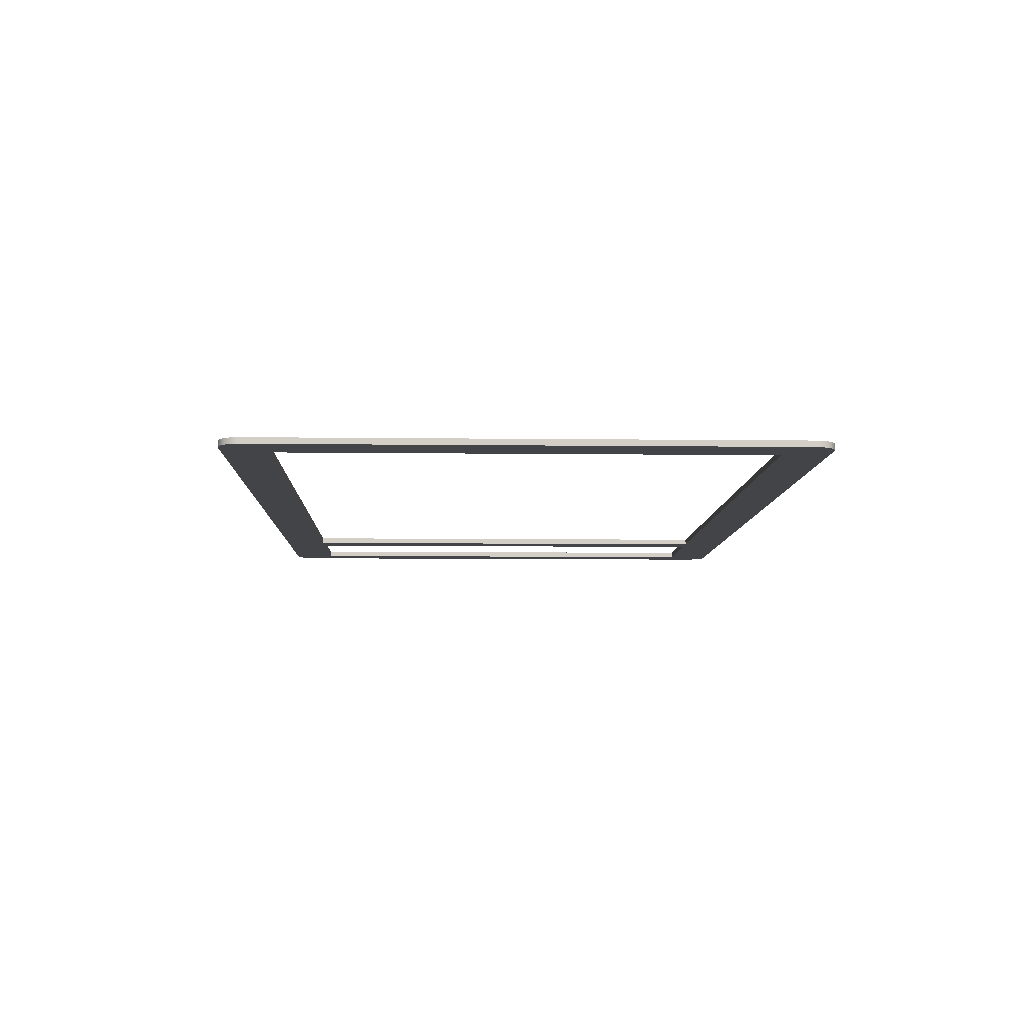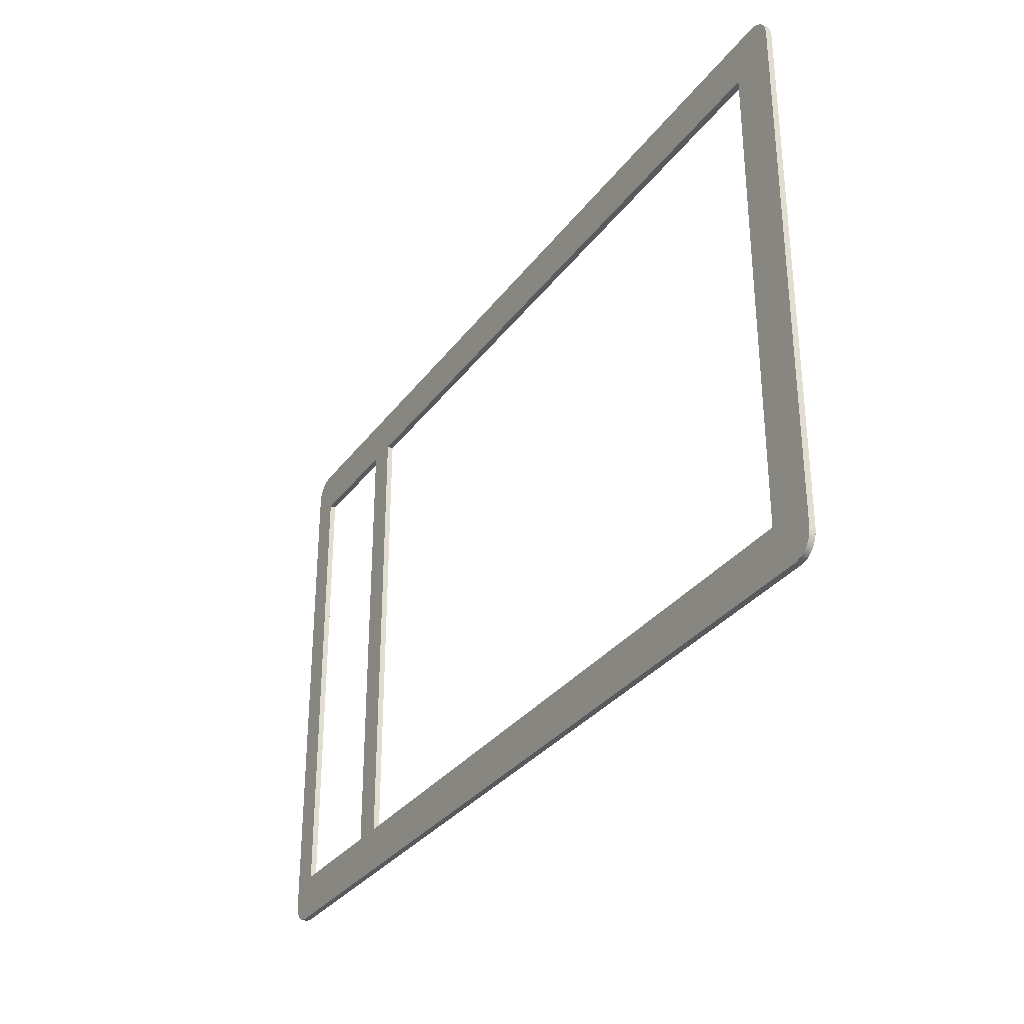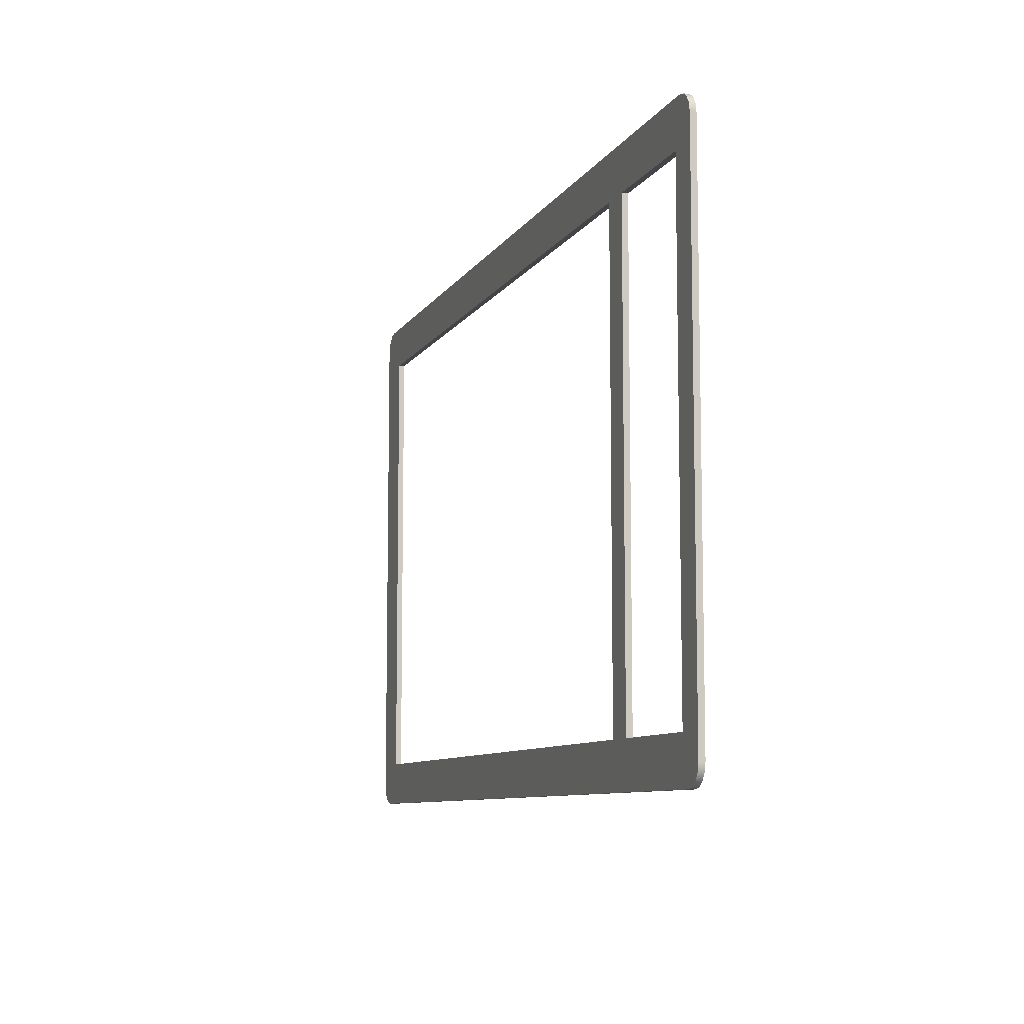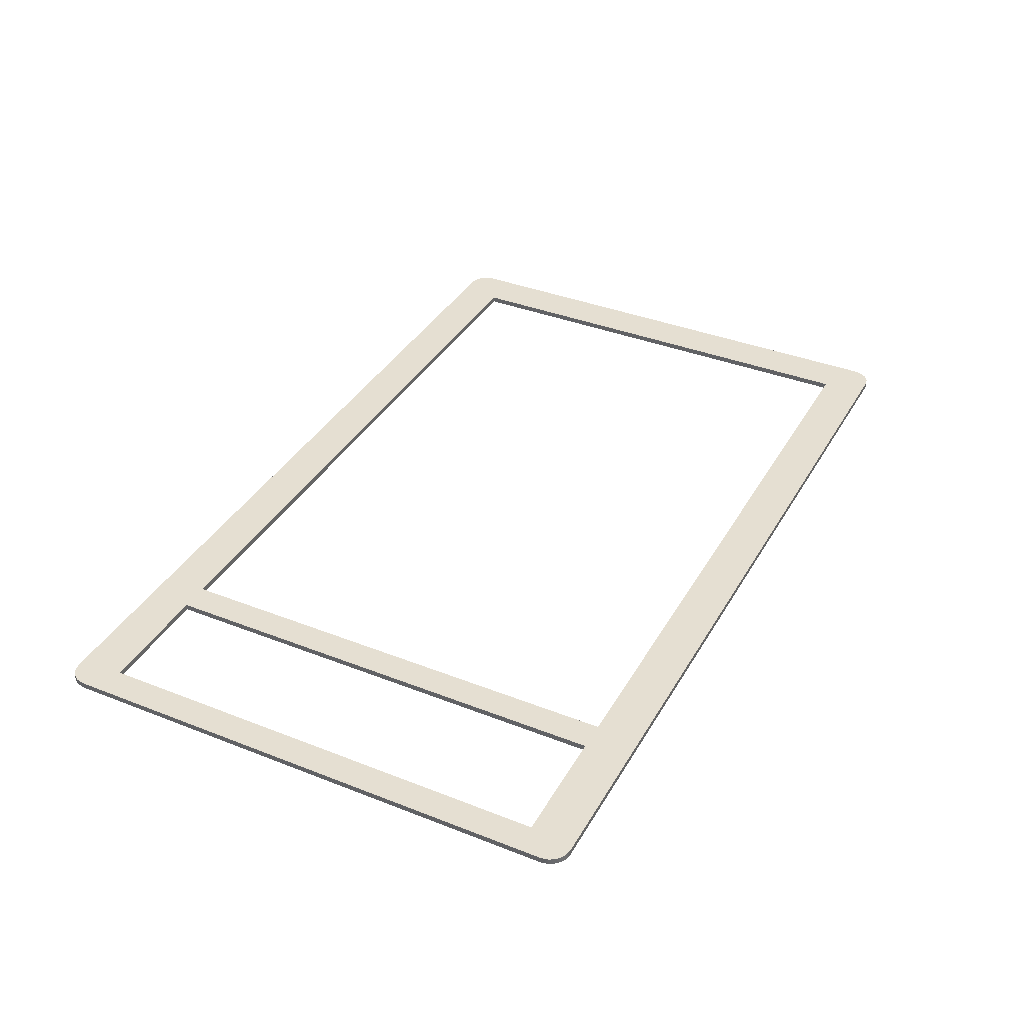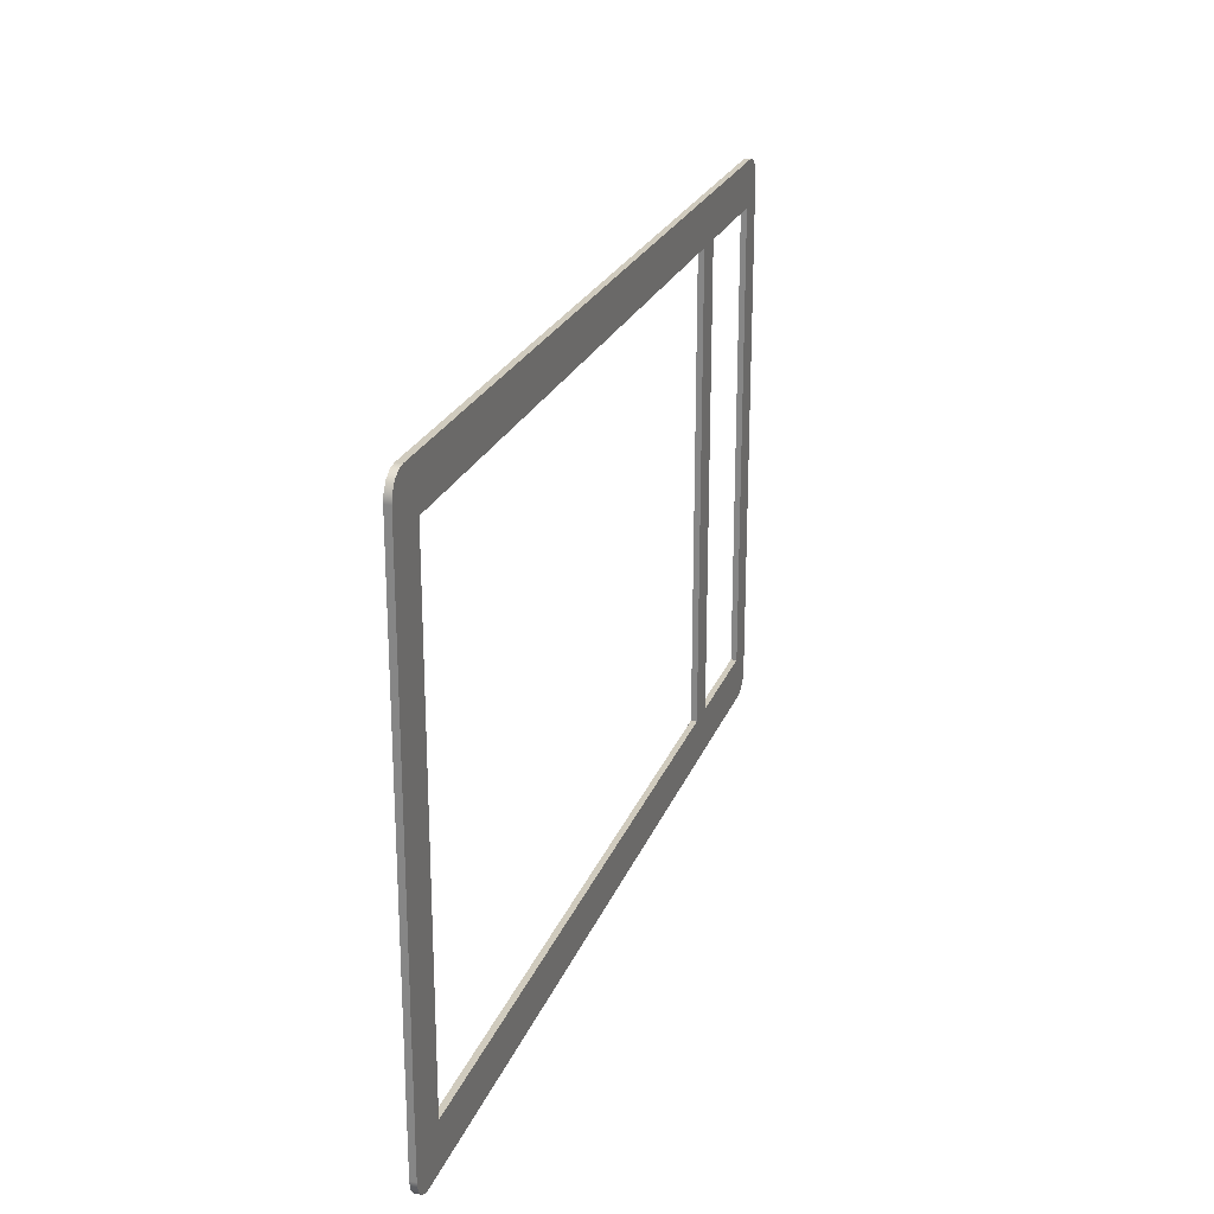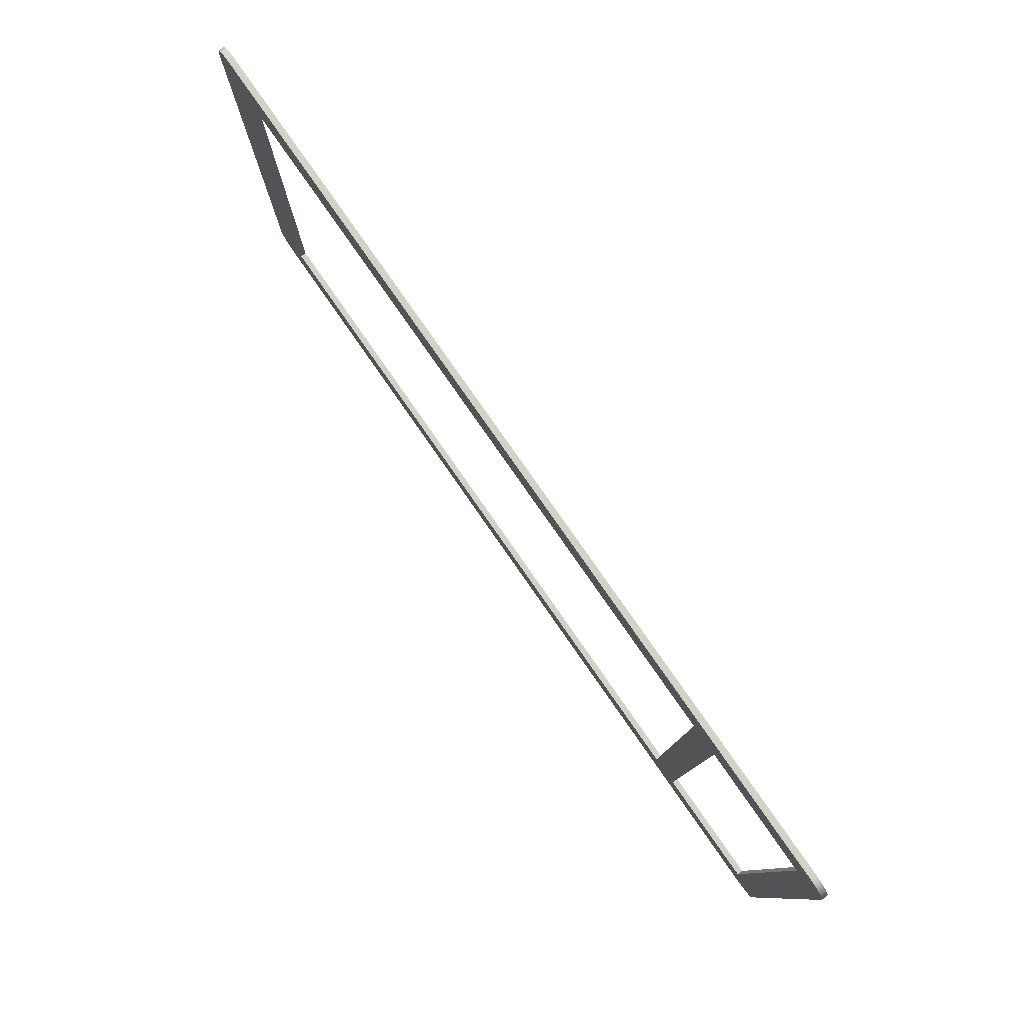
<metadata>
{"format":"obj","ext":"obj","renderer":"f3d","projection":"perspective","resolution":1024,"background":"white","views":[{"elev":-7.9,"azim":-91.9,"up":"+Z"},{"elev":-31.8,"azim":-120.2,"up":"+Y"},{"elev":-8.7,"azim":71.4,"up":"+Y"},{"elev":37.5,"azim":116.8,"up":"+Z"},{"elev":23.5,"azim":-72.3,"up":"+Y"},{"elev":79.8,"azim":55.1,"up":"+Y"}]}
</metadata>
<code>
v 31.24 21.97 0
v 31.24 1.905 0
v 31.24 1.905 0.254
v 31.24 21.97 0.254
v 1.905 21.97 0
v 31.24 21.97 0
v 31.24 21.97 0.254
v 1.905 21.97 0.254
v 1.905 1.905 0
v 1.905 21.97 0
v 1.905 21.97 0.254
v 1.905 1.905 0.254
v 31.24 1.905 0
v 1.905 1.905 0
v 1.905 1.905 0.254
v 31.24 1.905 0.254
v 37.59 21.97 0
v 37.59 1.905 0
v 37.59 1.905 0.254
v 37.59 21.97 0.254
v 32.51 21.97 0
v 37.59 21.97 0
v 37.59 21.97 0.254
v 32.51 21.97 0.254
v 32.51 1.905 0
v 32.51 21.97 0
v 32.51 21.97 0.254
v 32.51 1.905 0.254
v 37.59 1.905 0
v 32.51 1.905 0
v 32.51 1.905 0.254
v 37.59 1.905 0.254
v 38.86 0.889 0
v 38.86 22.99 0
v 38.86 22.99 0.254
v 38.86 0.889 0.254
v 37.97 1.11e-16 0
v 38.31 0.06767 0
v 38.6 0.2604 0
v 38.79 0.5488 0
v 38.86 0.889 0
v 38.86 0.889 0.254
v 38.79 0.5488 0.254
v 38.6 0.2604 0.254
v 38.31 0.06767 0.254
v 37.97 2.22e-16 0.254
v 0.889 0 0
v 37.97 1.11e-16 0
v 37.97 2.22e-16 0.254
v 0.889 0 0.254
v -1.11e-16 0.889 0
v 0.06767 0.5488 0
v 0.2604 0.2604 0
v 0.5488 0.06767 0
v 0.889 0 0
v 0.889 0 0.254
v 0.5488 0.06767 0.254
v 0.2604 0.2604 0.254
v 0.06767 0.5488 0.254
v 0 0.889 0.254
v -2.665e-15 22.99 0
v -1.11e-16 0.889 0
v 0 0.889 0.254
v 0 22.99 0.254
v 0.889 23.88 0
v 0.5488 23.81 0
v 0.2604 23.62 0
v 0.06767 23.33 0
v -2.665e-15 22.99 0
v 0 22.99 0.254
v 0.06767 23.33 0.254
v 0.2604 23.62 0.254
v 0.5488 23.81 0.254
v 0.889 23.88 0.254
v 37.97 23.88 0
v 0.889 23.88 0
v 0.889 23.88 0.254
v 37.97 23.88 0.254
v 38.86 22.99 0
v 38.79 23.33 0
v 38.6 23.62 0
v 38.31 23.81 0
v 37.97 23.88 0
v 37.97 23.88 0.254
v 38.31 23.81 0.254
v 38.6 23.62 0.254
v 38.79 23.33 0.254
v 38.86 22.99 0.254
v 37.59 1.905 0.254
v 32.51 1.905 0.254
v 32.51 21.97 0.254
v 37.59 21.97 0.254
v 31.24 1.905 0.254
v 1.905 1.905 0.254
v 1.905 21.97 0.254
v 31.24 21.97 0.254
v 38.86 22.99 0.254
v 38.79 23.33 0.254
v 38.6 23.62 0.254
v 38.31 23.81 0.254
v 37.97 23.88 0.254
v 0.889 23.88 0.254
v 0.5488 23.81 0.254
v 0.2604 23.62 0.254
v 0.06767 23.33 0.254
v 0 22.99 0.254
v 0 0.889 0.254
v 0.06767 0.5488 0.254
v 0.2604 0.2604 0.254
v 0.5488 0.06767 0.254
v 0.889 0 0.254
v 37.97 2.22e-16 0.254
v 38.31 0.06767 0.254
v 38.6 0.2604 0.254
v 38.79 0.5488 0.254
v 38.86 0.889 0.254
v 32.51 1.905 0
v 37.59 1.905 0
v 37.59 21.97 0
v 32.51 21.97 0
v 1.905 1.905 0
v 31.24 1.905 0
v 31.24 21.97 0
v 1.905 21.97 0
v 37.97 23.88 0
v 38.31 23.81 0
v 38.6 23.62 0
v 38.79 23.33 0
v 38.86 22.99 0
v 38.86 0.889 0
v 38.79 0.5488 0
v 38.6 0.2604 0
v 38.31 0.06767 0
v 37.97 1.11e-16 0
v 0.889 0 0
v 0.5488 0.06767 0
v 0.2604 0.2604 0
v 0.06767 0.5488 0
v -1.11e-16 0.889 0
v -2.665e-15 22.99 0
v 0.06767 23.33 0
v 0.2604 23.62 0
v 0.5488 23.81 0
v 0.889 23.88 0
g b2c5d0f6-e2bb-11ea-ab46-54bf646e7e1f
f 1 2 4
f 4 2 3
g b2c66d14-e2bb-11ea-b2fd-54bf646e7e1f
f 5 6 8
f 8 6 7
g b2c7303e-e2bb-11ea-abc5-54bf646e7e1f
f 9 10 12
f 12 10 11
g b2c7a568-e2bb-11ea-8855-54bf646e7e1f
f 13 14 16
f 16 14 15
g b2c88fae-e2bb-11ea-abeb-54bf646e7e1f
f 17 18 20
f 20 18 19
g b2c92bdc-e2bb-11ea-9899-54bf646e7e1f
f 21 22 24
f 24 22 23
g b2c9c7f0-e2bb-11ea-9b5c-54bf646e7e1f
f 25 26 28
f 28 26 27
g b2ca641e-e2bb-11ea-addf-54bf646e7e1f
f 29 30 32
f 32 30 31
g b2cb004c-e2bb-11ea-8d30-54bf646e7e1f
f 33 34 36
f 36 34 35
g b2cbc378-e2bb-11ea-b424-54bf646e7e1f
f 46 37 45
f 45 37 38
f 45 38 44
f 44 38 39
f 44 39 43
f 43 39 40
f 43 40 42
f 42 40 41
g b2cc5f98-e2bb-11ea-94ba-54bf646e7e1f
f 47 48 50
f 50 48 49
g b2cd22cc-e2bb-11ea-9b4c-54bf646e7e1f
f 60 51 59
f 59 51 52
f 59 52 58
f 58 52 53
f 58 53 57
f 57 53 54
f 57 54 56
f 56 54 55
g b2cdbf00-e2bb-11ea-8c2c-54bf646e7e1f
f 61 62 64
f 64 62 63
g b2ce5b24-e2bb-11ea-87fb-54bf646e7e1f
f 74 65 73
f 73 65 66
f 73 66 72
f 72 66 67
f 72 67 71
f 71 67 68
f 71 68 70
f 70 68 69
g b2cf4578-e2bb-11ea-8899-54bf646e7e1f
f 75 76 78
f 78 76 77
g b2d07dcc-e2bb-11ea-bdff-54bf646e7e1f
f 88 79 87
f 87 79 80
f 87 80 86
f 86 80 81
f 86 81 85
f 85 81 82
f 85 82 84
f 84 82 83
g b2d16822-e2bb-11ea-a940-54bf646e7e1f
f 90 112 89
f 89 112 116
f 89 116 92
f 92 116 97
f 92 97 101
f 101 97 98
f 101 98 99
f 91 96 90
f 90 96 93
f 90 93 112
f 112 93 111
f 111 93 94
f 111 94 107
f 107 94 95
f 107 95 106
f 106 95 102
f 106 102 105
f 105 102 104
f 104 102 103
f 96 91 101
f 101 91 92
f 95 96 102
f 102 96 101
f 99 100 101
f 107 108 111
f 111 108 109
f 111 109 110
f 113 114 112
f 112 114 115
f 112 115 116
g b2d25252-e2bb-11ea-9edc-54bf646e7e1f
f 118 134 117
f 117 134 122
f 117 122 120
f 120 122 123
f 120 123 125
f 125 123 144
f 144 123 124
f 144 124 140
f 140 124 139
f 139 124 121
f 139 121 135
f 135 121 122
f 135 122 134
f 134 118 130
f 130 118 119
f 130 119 129
f 129 119 125
f 129 125 128
f 128 125 127
f 127 125 126
f 119 120 125
f 130 131 134
f 134 131 132
f 134 132 133
f 136 137 135
f 135 137 138
f 135 138 139
f 140 141 144
f 144 141 142
f 144 142 143

</code>
